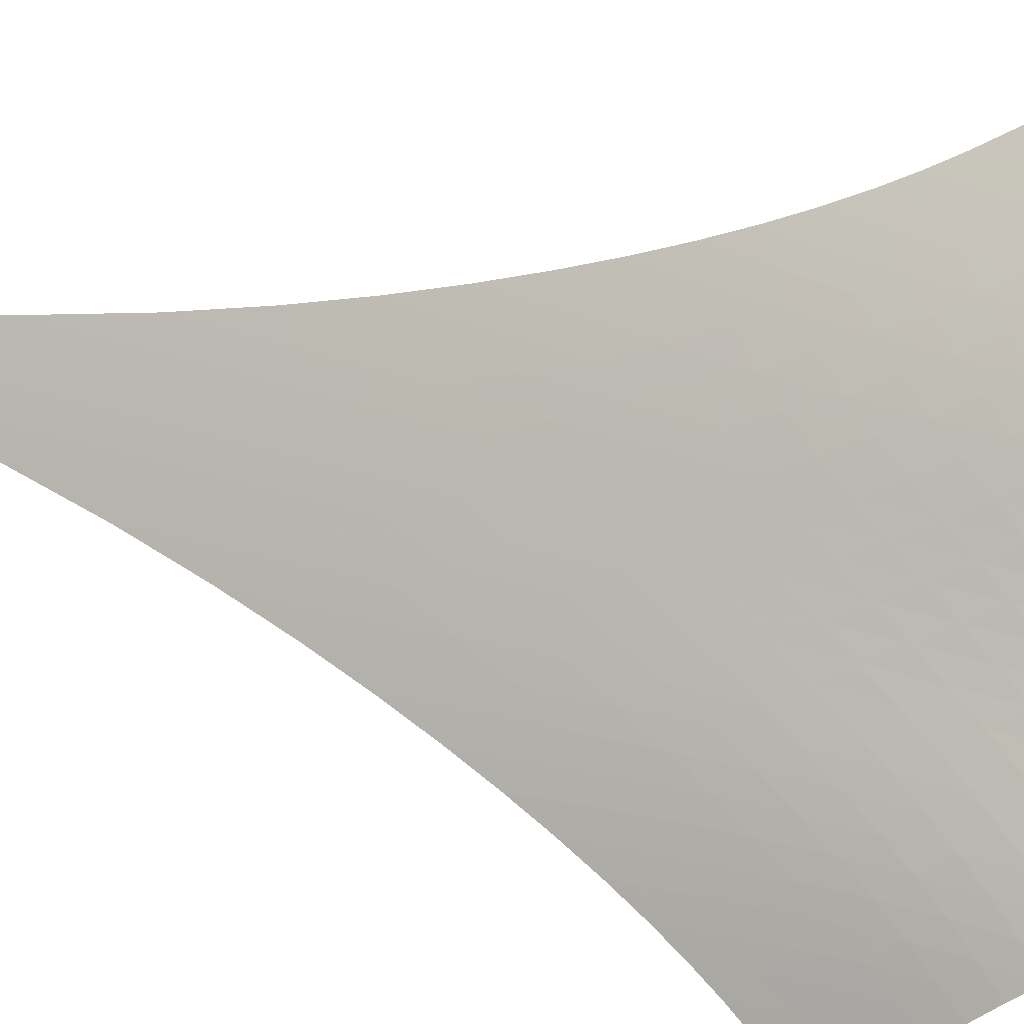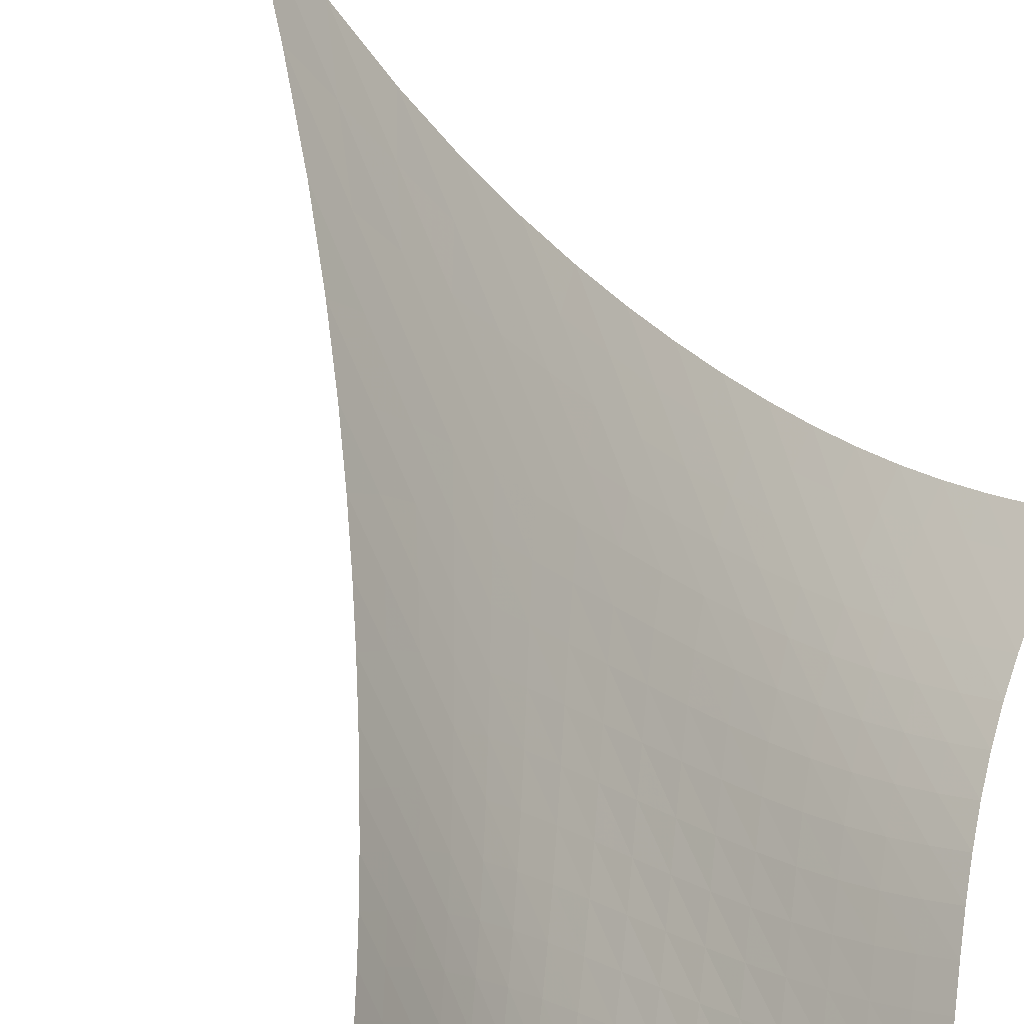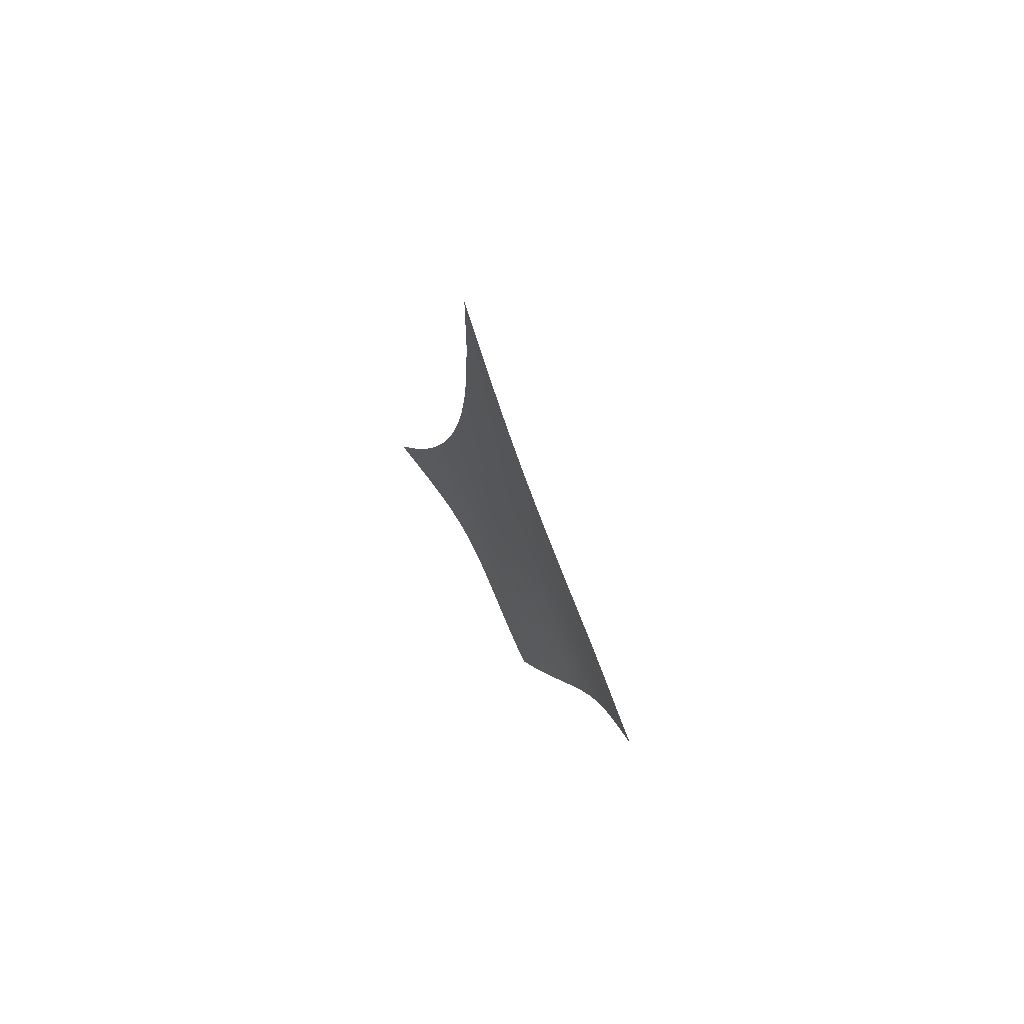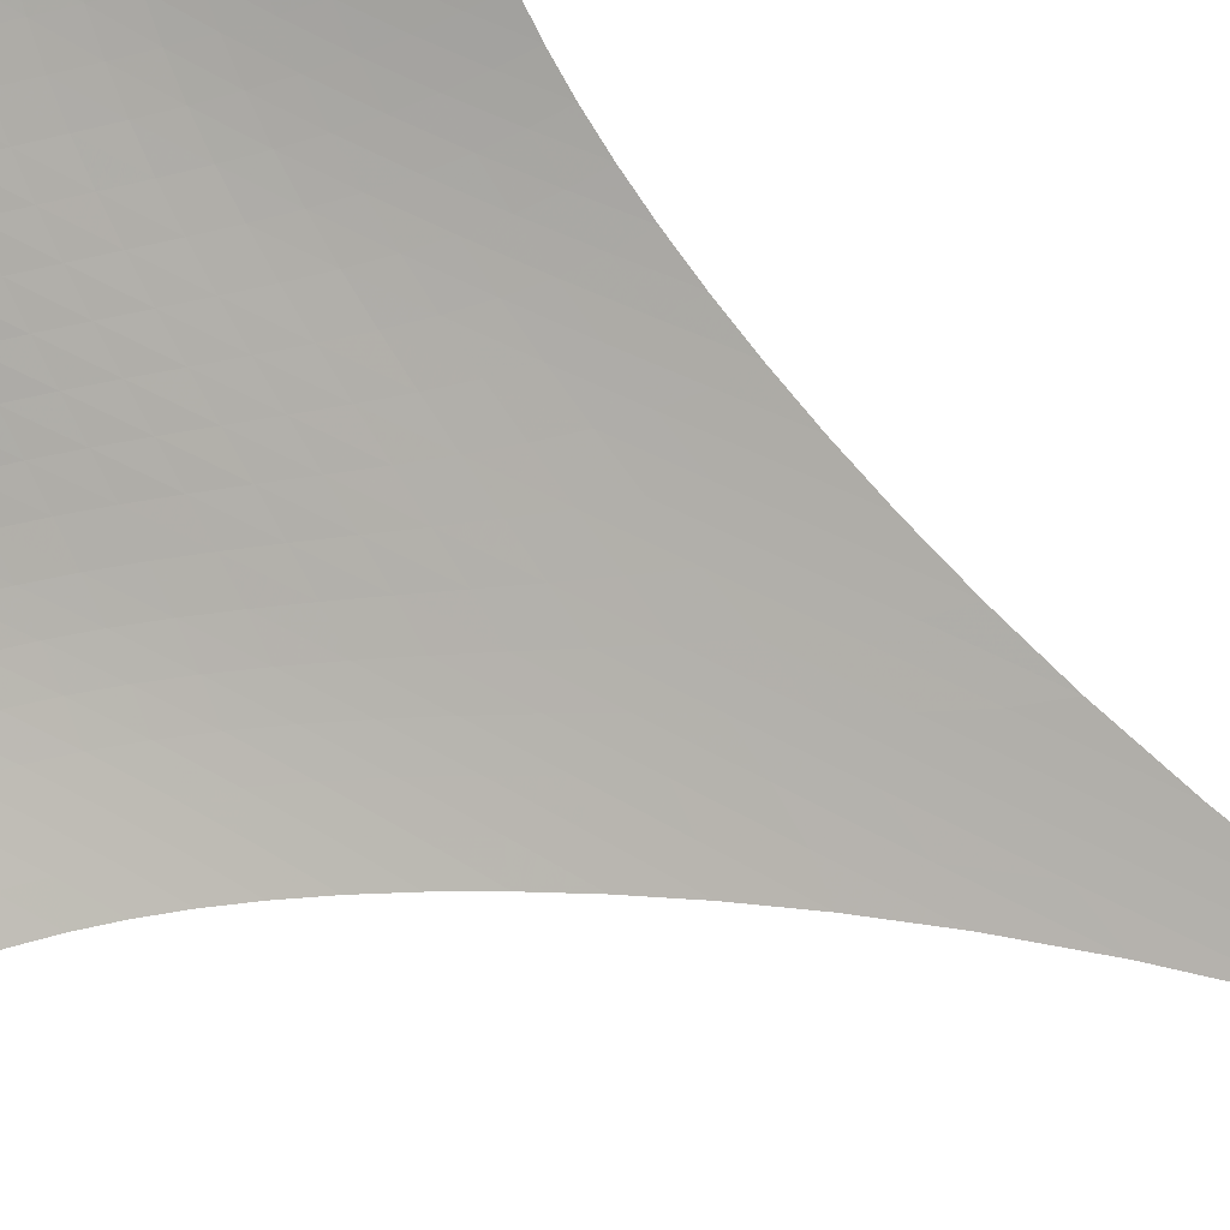
<metadata>
{"format":"obj","ext":"obj","renderer":"f3d","projection":"perspective","resolution":1024,"background":"white","views":[{"elev":45.8,"azim":-71.2,"up":"+Z"},{"elev":52.9,"azim":-22.0,"up":"+Z"},{"elev":63.3,"azim":-169.9,"up":"+Y"},{"elev":-39.5,"azim":52.8,"up":"+Z"}]}
</metadata>
<code>
v -6.506 -0.07911 6.506
v -1.561 -25.09 14.11
v -14.11 -25.09 1.561
v -8.351 -34.75 8.351
v -13.76 -24.44 1.954
v -13.41 -23.77 2.343
v -13.06 -23.05 2.721
v -12.7 -22.27 3.084
v -12.34 -21.42 3.432
v -11.96 -20.49 3.766
v -11.56 -19.47 4.088
v -11.15 -18.35 4.4
v -10.71 -17.1 4.706
v -10.24 -15.7 5.006
v -9.742 -14.11 5.302
v -9.206 -12.27 5.591
v -8.624 -10.1 5.869
v -7.986 -7.451 6.125
v -7.28 -4.14 6.342
v -6.342 -4.14 7.28
v -6.125 -7.451 7.986
v -5.869 -10.1 8.624
v -5.591 -12.27 9.206
v -5.302 -14.11 9.742
v -5.006 -15.7 10.24
v -4.706 -17.1 10.71
v -4.4 -18.35 11.15
v -4.088 -19.47 11.56
v -3.766 -20.49 11.96
v -3.432 -21.42 12.34
v -3.084 -22.27 12.7
v -2.721 -23.05 13.06
v -2.343 -23.77 13.41
v -1.954 -24.44 13.76
v -2.099 -25.59 13.79
v -2.625 -26.1 13.47
v -3.132 -26.63 13.16
v -3.616 -27.17 12.86
v -4.077 -27.75 12.57
v -4.513 -28.35 12.26
v -4.926 -28.98 11.94
v -5.319 -29.62 11.6
v -5.697 -30.28 11.25
v -6.065 -30.95 10.87
v -6.431 -31.61 10.47
v -6.798 -32.27 10.06
v -7.172 -32.92 9.635
v -7.556 -33.55 9.206
v -7.949 -34.16 8.776
v -8.776 -34.16 7.949
v -9.206 -33.55 7.556
v -9.635 -32.92 7.172
v -10.06 -32.27 6.798
v -10.47 -31.61 6.431
v -10.87 -30.95 6.065
v -11.25 -30.28 5.697
v -11.6 -29.62 5.319
v -11.94 -28.98 4.926
v -12.26 -28.35 4.513
v -12.57 -27.75 4.077
v -12.86 -27.17 3.616
v -13.16 -26.63 3.132
v -13.47 -26.1 2.625
v -13.79 -25.59 2.099
v -6.994 -6.507 6.994
v -7.637 -8.979 6.724
v -8.24 -11.17 6.444
v -8.804 -13.08 6.155
v -9.332 -14.77 5.86
v -9.829 -16.26 5.563
v -10.3 -17.61 5.262
v -10.75 -18.83 4.957
v -11.17 -19.95 4.644
v -11.58 -20.96 4.322
v -11.97 -21.9 3.986
v -12.35 -22.75 3.635
v -12.71 -23.54 3.269
v -13.07 -24.27 2.887
v -13.43 -24.95 2.495
v -6.724 -8.979 7.637
v -7.318 -10.74 7.318
v -7.889 -12.47 7.011
v -8.433 -14.09 6.707
v -8.949 -15.59 6.404
v -9.441 -16.96 6.103
v -9.911 -18.23 5.801
v -10.36 -19.4 5.495
v -10.79 -20.49 5.182
v -11.21 -21.49 4.86
v -11.61 -22.41 4.524
v -11.99 -23.26 4.173
v -12.37 -24.05 3.804
v -12.74 -24.78 3.42
v -13.11 -25.46 3.025
v -6.444 -11.17 8.24
v -7.011 -12.47 7.889
v -7.559 -13.85 7.559
v -8.086 -15.22 7.24
v -8.591 -16.53 6.929
v -9.075 -17.78 6.622
v -9.542 -18.95 6.317
v -9.993 -20.06 6.01
v -10.43 -21.1 5.697
v -10.85 -22.07 5.375
v -11.26 -22.97 5.04
v -11.65 -23.81 4.689
v -12.04 -24.59 4.32
v -12.42 -25.32 3.935
v -12.79 -25.99 3.536
v -6.155 -13.08 8.804
v -6.707 -14.09 8.433
v -7.24 -15.22 8.086
v -7.754 -16.38 7.754
v -8.249 -17.53 7.434
v -8.727 -18.66 7.12
v -9.19 -19.75 6.81
v -9.639 -20.79 6.5
v -10.08 -21.78 6.187
v -10.5 -22.71 5.864
v -10.92 -23.59 5.53
v -11.32 -24.41 5.18
v -11.72 -25.17 4.812
v -12.1 -25.89 4.426
v -12.49 -26.55 4.025
v -5.86 -14.77 9.332
v -6.404 -15.59 8.949
v -6.929 -16.53 8.591
v -7.434 -17.53 8.249
v -7.92 -18.56 7.92
v -8.391 -19.58 7.599
v -8.848 -20.59 7.284
v -9.293 -21.56 6.969
v -9.729 -22.5 6.653
v -10.16 -23.39 6.329
v -10.57 -24.24 5.995
v -10.99 -25.04 5.645
v -11.39 -25.79 5.278
v -11.79 -26.48 4.892
v -12.18 -27.13 4.49
v -5.563 -16.26 9.829
v -6.103 -16.96 9.441
v -6.622 -17.78 9.075
v -7.12 -18.66 8.727
v -7.599 -19.58 8.391
v -8.063 -20.52 8.063
v -8.513 -21.45 7.74
v -8.953 -22.36 7.419
v -9.386 -23.25 7.098
v -9.811 -24.11 6.771
v -10.23 -24.93 6.435
v -10.65 -25.7 6.085
v -11.06 -26.43 5.718
v -11.46 -27.11 5.332
v -11.86 -27.75 4.928
v -5.262 -17.61 10.3
v -5.801 -18.23 9.911
v -6.317 -18.95 9.542
v -6.81 -19.75 9.19
v -7.284 -20.59 8.848
v -7.74 -21.45 8.513
v -8.183 -22.32 8.183
v -8.616 -23.18 7.855
v -9.043 -24.02 7.527
v -9.465 -24.84 7.194
v -9.883 -25.63 6.854
v -10.3 -26.38 6.501
v -10.71 -27.09 6.133
v -11.12 -27.76 5.747
v -11.53 -28.39 5.343
v -4.957 -18.83 10.75
v -5.495 -19.4 10.36
v -6.01 -20.06 9.993
v -6.5 -20.79 9.639
v -6.969 -21.56 9.293
v -7.419 -22.36 8.953
v -7.855 -23.18 8.616
v -8.281 -23.99 8.281
v -8.7 -24.8 7.944
v -9.115 -25.59 7.604
v -9.529 -26.35 7.258
v -9.942 -27.08 6.9
v -10.36 -27.77 6.529
v -10.77 -28.43 6.141
v -11.19 -29.04 5.737
v -4.644 -19.95 11.17
v -5.182 -20.49 10.79
v -5.697 -21.1 10.43
v -6.187 -21.78 10.08
v -6.653 -22.5 9.729
v -7.098 -23.25 9.386
v -7.527 -24.02 9.043
v -7.944 -24.8 8.7
v -8.355 -25.57 8.355
v -8.762 -26.33 8.006
v -9.169 -27.07 7.651
v -9.578 -27.78 7.287
v -9.989 -28.46 6.911
v -10.4 -29.1 6.521
v -10.82 -29.71 6.115
v -4.322 -20.96 11.58
v -4.86 -21.49 11.21
v -5.375 -22.07 10.85
v -5.864 -22.71 10.5
v -6.329 -23.39 10.16
v -6.771 -24.11 9.811
v -7.194 -24.84 9.465
v -7.604 -25.59 9.115
v -8.006 -26.33 8.762
v -8.404 -27.06 8.404
v -8.803 -27.78 8.04
v -9.204 -28.47 7.668
v -9.611 -29.14 7.286
v -10.02 -29.78 6.891
v -10.44 -30.38 6.483
v -3.986 -21.9 11.97
v -4.524 -22.41 11.61
v -5.04 -22.97 11.26
v -5.53 -23.59 10.92
v -5.995 -24.24 10.57
v -6.435 -24.93 10.23
v -6.854 -25.63 9.883
v -7.258 -26.35 9.529
v -7.651 -27.07 9.169
v -8.04 -27.78 8.803
v -8.43 -28.48 8.43
v -8.823 -29.16 8.049
v -9.223 -29.82 7.659
v -9.63 -30.45 7.259
v -10.05 -31.04 6.849
v -3.635 -22.75 12.35
v -4.173 -23.26 11.99
v -4.689 -23.81 11.65
v -5.18 -24.41 11.32
v -5.645 -25.04 10.99
v -6.085 -25.7 10.65
v -6.501 -26.38 10.3
v -6.9 -27.08 9.942
v -7.287 -27.78 9.578
v -7.668 -28.47 9.204
v -8.049 -29.16 8.823
v -8.434 -29.83 8.434
v -8.825 -30.48 8.036
v -9.226 -31.11 7.63
v -9.638 -31.7 7.217
v -3.269 -23.54 12.71
v -3.804 -24.05 12.37
v -4.32 -24.59 12.04
v -4.812 -25.17 11.72
v -5.278 -25.79 11.39
v -5.718 -26.43 11.06
v -6.133 -27.09 10.71
v -6.529 -27.77 10.36
v -6.911 -28.46 9.989
v -7.286 -29.14 9.611
v -7.659 -29.82 9.223
v -8.036 -30.48 8.825
v -8.42 -31.13 8.42
v -8.815 -31.75 8.009
v -9.22 -32.35 7.592
v -2.887 -24.27 13.07
v -3.42 -24.78 12.74
v -3.935 -25.32 12.42
v -4.426 -25.89 12.1
v -4.892 -26.48 11.79
v -5.332 -27.11 11.46
v -5.747 -27.76 11.12
v -6.141 -28.43 10.77
v -6.521 -29.1 10.4
v -6.891 -29.78 10.02
v -7.259 -30.45 9.63
v -7.63 -31.11 9.226
v -8.009 -31.75 8.815
v -8.397 -32.37 8.397
v -8.797 -32.97 7.977
v -2.495 -24.95 13.43
v -3.025 -25.46 13.11
v -3.536 -25.99 12.79
v -4.025 -26.55 12.49
v -4.49 -27.13 12.18
v -4.928 -27.75 11.86
v -5.343 -28.39 11.53
v -5.737 -29.04 11.19
v -6.115 -29.71 10.82
v -6.483 -30.38 10.44
v -6.849 -31.04 10.05
v -7.217 -31.7 9.638
v -7.592 -32.35 9.22
v -7.977 -32.97 8.797
v -8.372 -33.58 8.372
f 289 49 4
f 289 4 50
f 5 79 64
f 5 64 3
f 79 94 63
f 79 63 64
f 94 109 62
f 94 62 63
f 109 124 61
f 109 61 62
f 124 139 60
f 124 60 61
f 139 154 59
f 139 59 60
f 154 169 58
f 154 58 59
f 169 184 57
f 169 57 58
f 184 199 56
f 184 56 57
f 199 214 55
f 199 55 56
f 214 229 54
f 214 54 55
f 229 244 53
f 229 53 54
f 244 259 52
f 244 52 53
f 259 274 51
f 259 51 52
f 274 289 50
f 274 50 51
f 1 20 65
f 1 65 19
f 19 65 66
f 19 66 18
f 18 66 67
f 18 67 17
f 17 67 68
f 17 68 16
f 16 68 69
f 16 69 15
f 15 69 70
f 15 70 14
f 14 70 71
f 14 71 13
f 13 71 72
f 13 72 12
f 12 72 73
f 12 73 11
f 11 73 74
f 11 74 10
f 10 74 75
f 10 75 9
f 9 75 76
f 9 76 8
f 8 76 77
f 8 77 7
f 7 77 78
f 7 78 6
f 6 78 79
f 6 79 5
f 20 21 80
f 20 80 65
f 65 80 81
f 65 81 66
f 66 81 82
f 66 82 67
f 67 82 83
f 67 83 68
f 68 83 84
f 68 84 69
f 69 84 85
f 69 85 70
f 70 85 86
f 70 86 71
f 71 86 87
f 71 87 72
f 72 87 88
f 72 88 73
f 73 88 89
f 73 89 74
f 74 89 90
f 74 90 75
f 75 90 91
f 75 91 76
f 76 91 92
f 76 92 77
f 77 92 93
f 77 93 78
f 78 93 94
f 78 94 79
f 21 22 95
f 21 95 80
f 80 95 96
f 80 96 81
f 81 96 97
f 81 97 82
f 82 97 98
f 82 98 83
f 83 98 99
f 83 99 84
f 84 99 100
f 84 100 85
f 85 100 101
f 85 101 86
f 86 101 102
f 86 102 87
f 87 102 103
f 87 103 88
f 88 103 104
f 88 104 89
f 89 104 105
f 89 105 90
f 90 105 106
f 90 106 91
f 91 106 107
f 91 107 92
f 92 107 108
f 92 108 93
f 93 108 109
f 93 109 94
f 22 23 110
f 22 110 95
f 95 110 111
f 95 111 96
f 96 111 112
f 96 112 97
f 97 112 113
f 97 113 98
f 98 113 114
f 98 114 99
f 99 114 115
f 99 115 100
f 100 115 116
f 100 116 101
f 101 116 117
f 101 117 102
f 102 117 118
f 102 118 103
f 103 118 119
f 103 119 104
f 104 119 120
f 104 120 105
f 105 120 121
f 105 121 106
f 106 121 122
f 106 122 107
f 107 122 123
f 107 123 108
f 108 123 124
f 108 124 109
f 23 24 125
f 23 125 110
f 110 125 126
f 110 126 111
f 111 126 127
f 111 127 112
f 112 127 128
f 112 128 113
f 113 128 129
f 113 129 114
f 114 129 130
f 114 130 115
f 115 130 131
f 115 131 116
f 116 131 132
f 116 132 117
f 117 132 133
f 117 133 118
f 118 133 134
f 118 134 119
f 119 134 135
f 119 135 120
f 120 135 136
f 120 136 121
f 121 136 137
f 121 137 122
f 122 137 138
f 122 138 123
f 123 138 139
f 123 139 124
f 24 25 140
f 24 140 125
f 125 140 141
f 125 141 126
f 126 141 142
f 126 142 127
f 127 142 143
f 127 143 128
f 128 143 144
f 128 144 129
f 129 144 145
f 129 145 130
f 130 145 146
f 130 146 131
f 131 146 147
f 131 147 132
f 132 147 148
f 132 148 133
f 133 148 149
f 133 149 134
f 134 149 150
f 134 150 135
f 135 150 151
f 135 151 136
f 136 151 152
f 136 152 137
f 137 152 153
f 137 153 138
f 138 153 154
f 138 154 139
f 25 26 155
f 25 155 140
f 140 155 156
f 140 156 141
f 141 156 157
f 141 157 142
f 142 157 158
f 142 158 143
f 143 158 159
f 143 159 144
f 144 159 160
f 144 160 145
f 145 160 161
f 145 161 146
f 146 161 162
f 146 162 147
f 147 162 163
f 147 163 148
f 148 163 164
f 148 164 149
f 149 164 165
f 149 165 150
f 150 165 166
f 150 166 151
f 151 166 167
f 151 167 152
f 152 167 168
f 152 168 153
f 153 168 169
f 153 169 154
f 26 27 170
f 26 170 155
f 155 170 171
f 155 171 156
f 156 171 172
f 156 172 157
f 157 172 173
f 157 173 158
f 158 173 174
f 158 174 159
f 159 174 175
f 159 175 160
f 160 175 176
f 160 176 161
f 161 176 177
f 161 177 162
f 162 177 178
f 162 178 163
f 163 178 179
f 163 179 164
f 164 179 180
f 164 180 165
f 165 180 181
f 165 181 166
f 166 181 182
f 166 182 167
f 167 182 183
f 167 183 168
f 168 183 184
f 168 184 169
f 27 28 185
f 27 185 170
f 170 185 186
f 170 186 171
f 171 186 187
f 171 187 172
f 172 187 188
f 172 188 173
f 173 188 189
f 173 189 174
f 174 189 190
f 174 190 175
f 175 190 191
f 175 191 176
f 176 191 192
f 176 192 177
f 177 192 193
f 177 193 178
f 178 193 194
f 178 194 179
f 179 194 195
f 179 195 180
f 180 195 196
f 180 196 181
f 181 196 197
f 181 197 182
f 182 197 198
f 182 198 183
f 183 198 199
f 183 199 184
f 28 29 200
f 28 200 185
f 185 200 201
f 185 201 186
f 186 201 202
f 186 202 187
f 187 202 203
f 187 203 188
f 188 203 204
f 188 204 189
f 189 204 205
f 189 205 190
f 190 205 206
f 190 206 191
f 191 206 207
f 191 207 192
f 192 207 208
f 192 208 193
f 193 208 209
f 193 209 194
f 194 209 210
f 194 210 195
f 195 210 211
f 195 211 196
f 196 211 212
f 196 212 197
f 197 212 213
f 197 213 198
f 198 213 214
f 198 214 199
f 29 30 215
f 29 215 200
f 200 215 216
f 200 216 201
f 201 216 217
f 201 217 202
f 202 217 218
f 202 218 203
f 203 218 219
f 203 219 204
f 204 219 220
f 204 220 205
f 205 220 221
f 205 221 206
f 206 221 222
f 206 222 207
f 207 222 223
f 207 223 208
f 208 223 224
f 208 224 209
f 209 224 225
f 209 225 210
f 210 225 226
f 210 226 211
f 211 226 227
f 211 227 212
f 212 227 228
f 212 228 213
f 213 228 229
f 213 229 214
f 30 31 230
f 30 230 215
f 215 230 231
f 215 231 216
f 216 231 232
f 216 232 217
f 217 232 233
f 217 233 218
f 218 233 234
f 218 234 219
f 219 234 235
f 219 235 220
f 220 235 236
f 220 236 221
f 221 236 237
f 221 237 222
f 222 237 238
f 222 238 223
f 223 238 239
f 223 239 224
f 224 239 240
f 224 240 225
f 225 240 241
f 225 241 226
f 226 241 242
f 226 242 227
f 227 242 243
f 227 243 228
f 228 243 244
f 228 244 229
f 31 32 245
f 31 245 230
f 230 245 246
f 230 246 231
f 231 246 247
f 231 247 232
f 232 247 248
f 232 248 233
f 233 248 249
f 233 249 234
f 234 249 250
f 234 250 235
f 235 250 251
f 235 251 236
f 236 251 252
f 236 252 237
f 237 252 253
f 237 253 238
f 238 253 254
f 238 254 239
f 239 254 255
f 239 255 240
f 240 255 256
f 240 256 241
f 241 256 257
f 241 257 242
f 242 257 258
f 242 258 243
f 243 258 259
f 243 259 244
f 32 33 260
f 32 260 245
f 245 260 261
f 245 261 246
f 246 261 262
f 246 262 247
f 247 262 263
f 247 263 248
f 248 263 264
f 248 264 249
f 249 264 265
f 249 265 250
f 250 265 266
f 250 266 251
f 251 266 267
f 251 267 252
f 252 267 268
f 252 268 253
f 253 268 269
f 253 269 254
f 254 269 270
f 254 270 255
f 255 270 271
f 255 271 256
f 256 271 272
f 256 272 257
f 257 272 273
f 257 273 258
f 258 273 274
f 258 274 259
f 33 34 275
f 33 275 260
f 260 275 276
f 260 276 261
f 261 276 277
f 261 277 262
f 262 277 278
f 262 278 263
f 263 278 279
f 263 279 264
f 264 279 280
f 264 280 265
f 265 280 281
f 265 281 266
f 266 281 282
f 266 282 267
f 267 282 283
f 267 283 268
f 268 283 284
f 268 284 269
f 269 284 285
f 269 285 270
f 270 285 286
f 270 286 271
f 271 286 287
f 271 287 272
f 272 287 288
f 272 288 273
f 273 288 289
f 273 289 274
f 34 2 35
f 34 35 275
f 275 35 36
f 275 36 276
f 276 36 37
f 276 37 277
f 277 37 38
f 277 38 278
f 278 38 39
f 278 39 279
f 279 39 40
f 279 40 280
f 280 40 41
f 280 41 281
f 281 41 42
f 281 42 282
f 282 42 43
f 282 43 283
f 283 43 44
f 283 44 284
f 284 44 45
f 284 45 285
f 285 45 46
f 285 46 286
f 286 46 47
f 286 47 287
f 287 47 48
f 287 48 288
f 288 48 49
f 288 49 289

</code>
